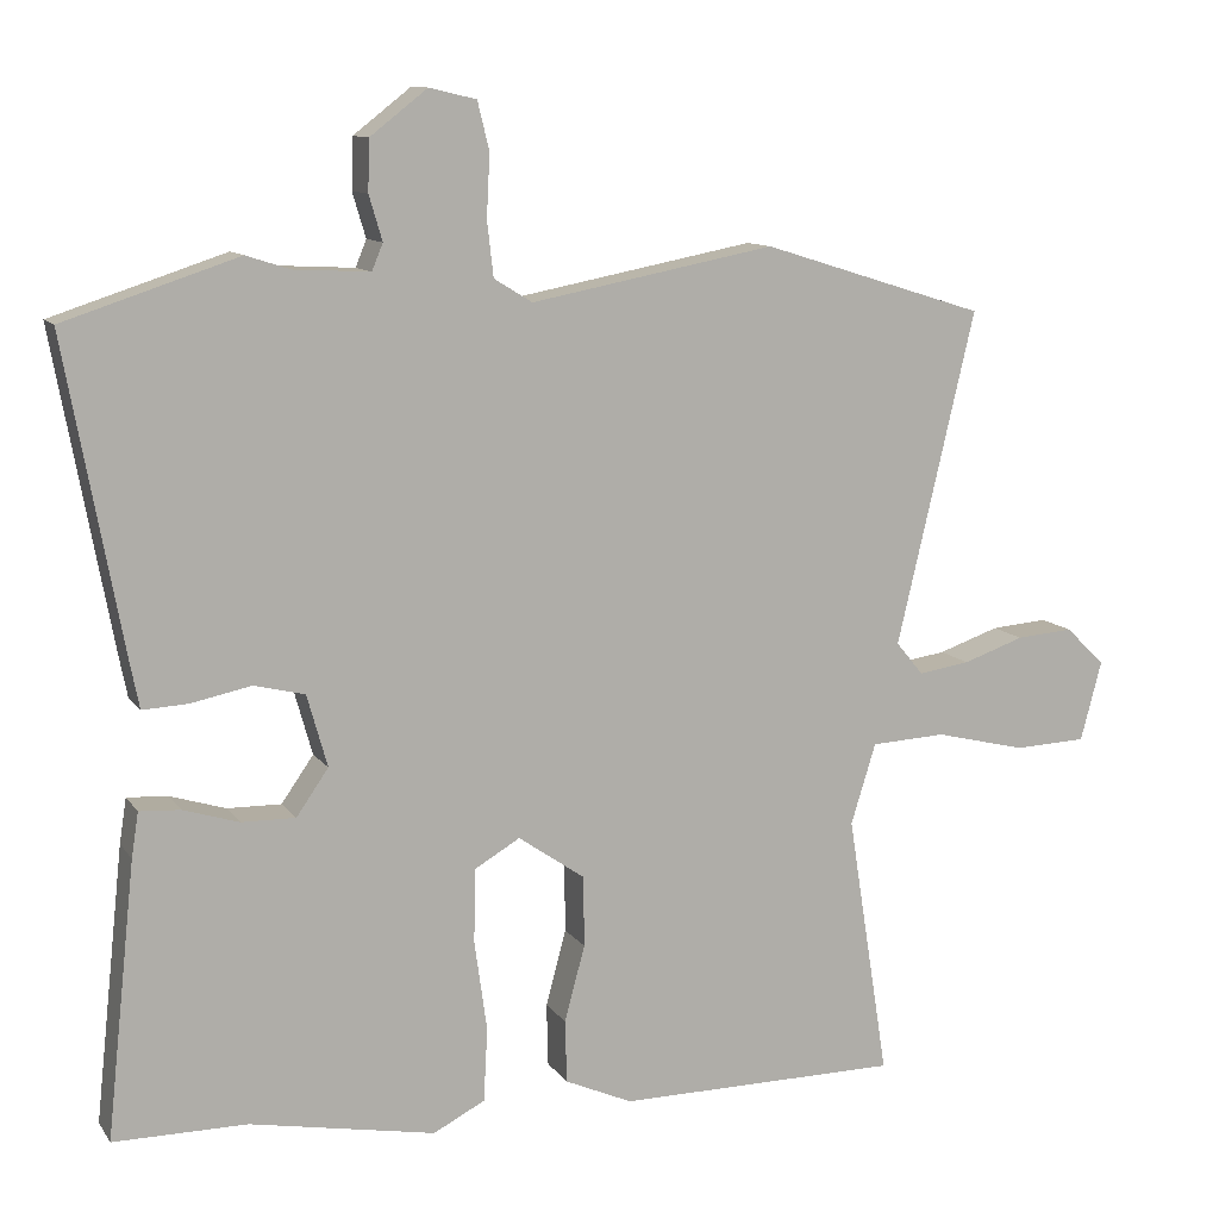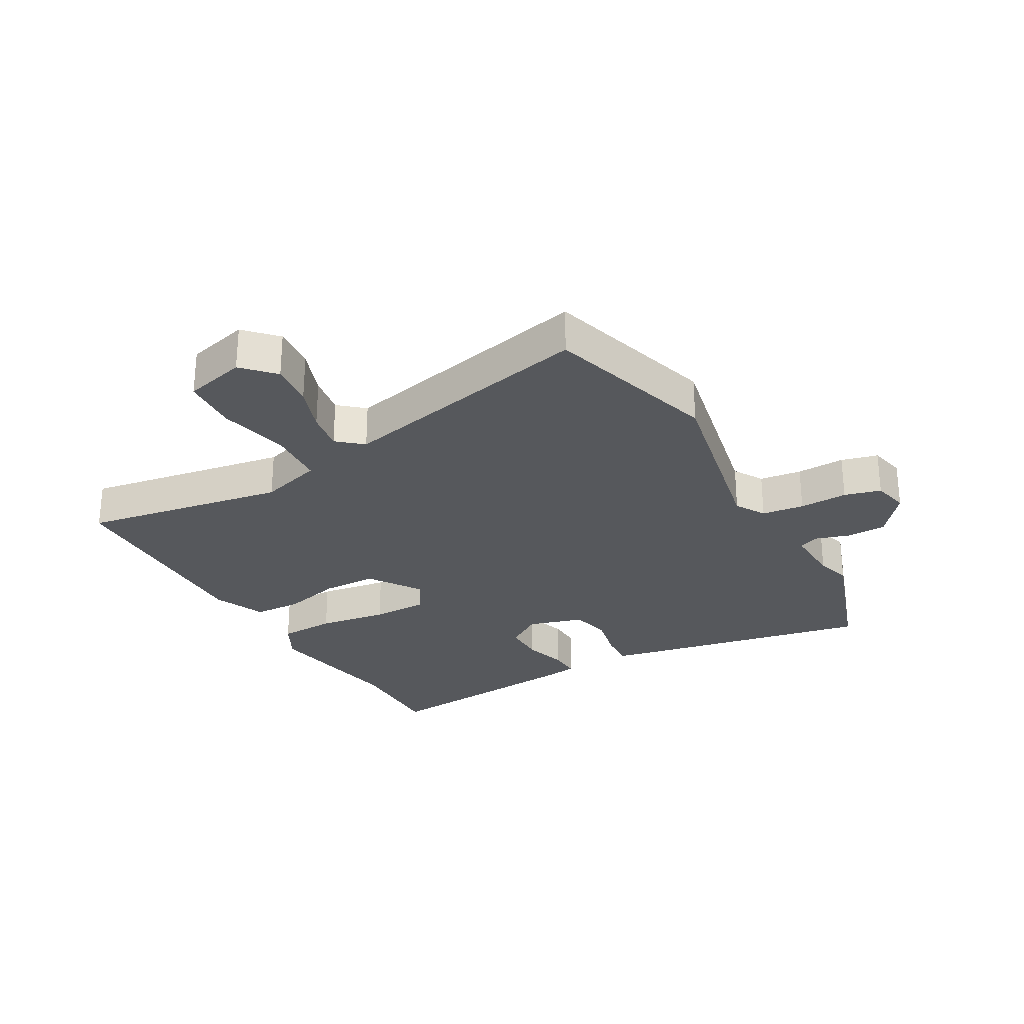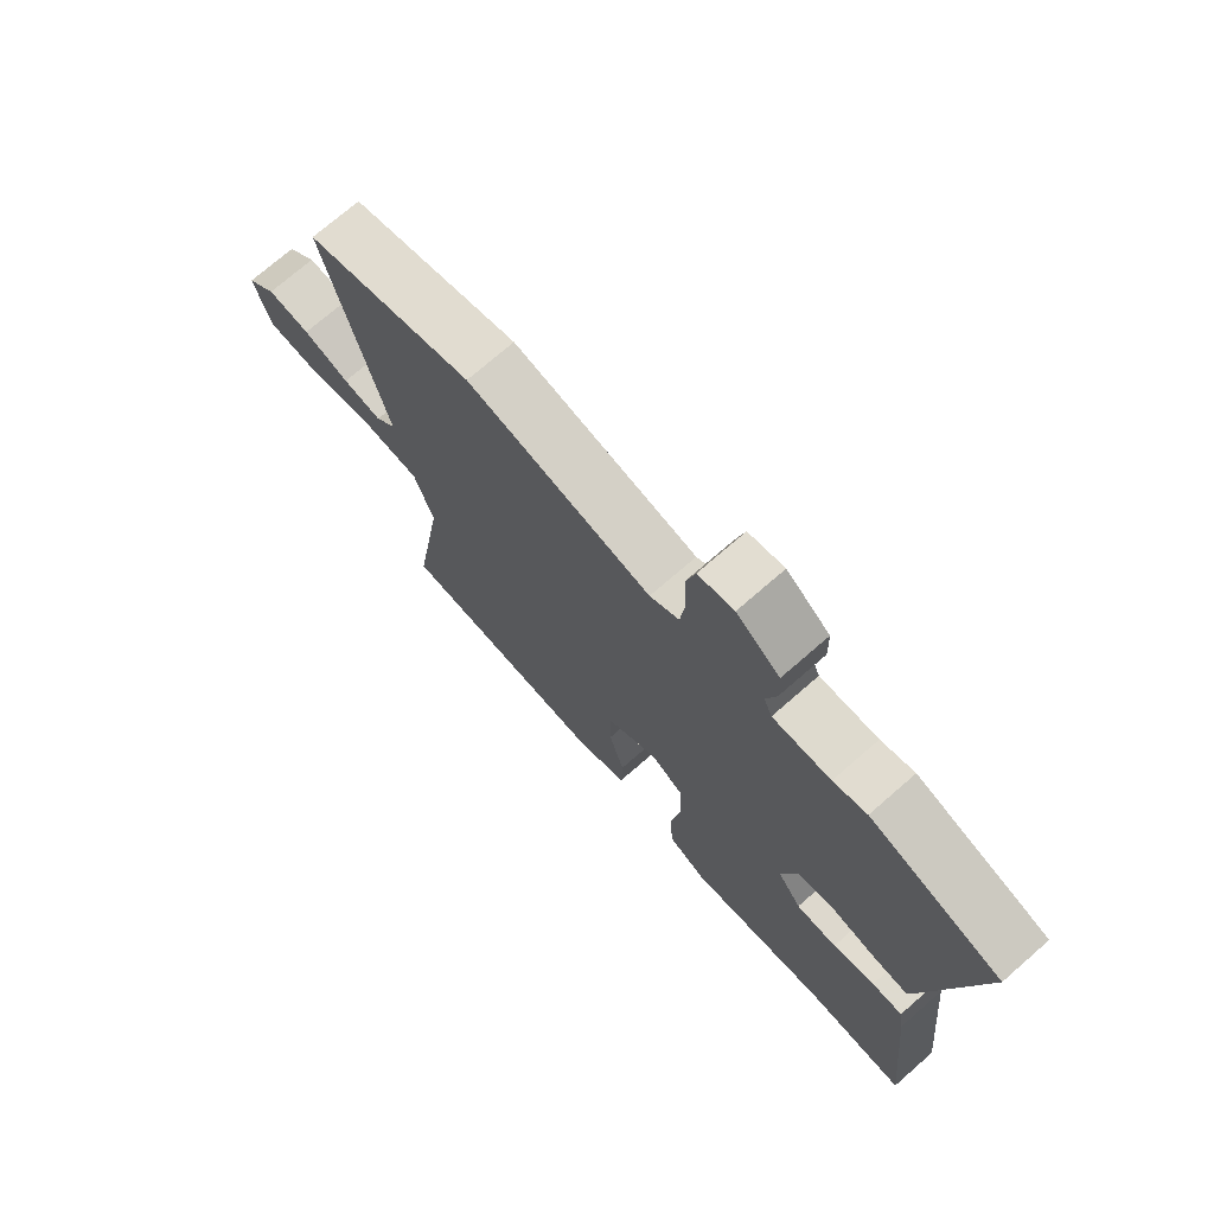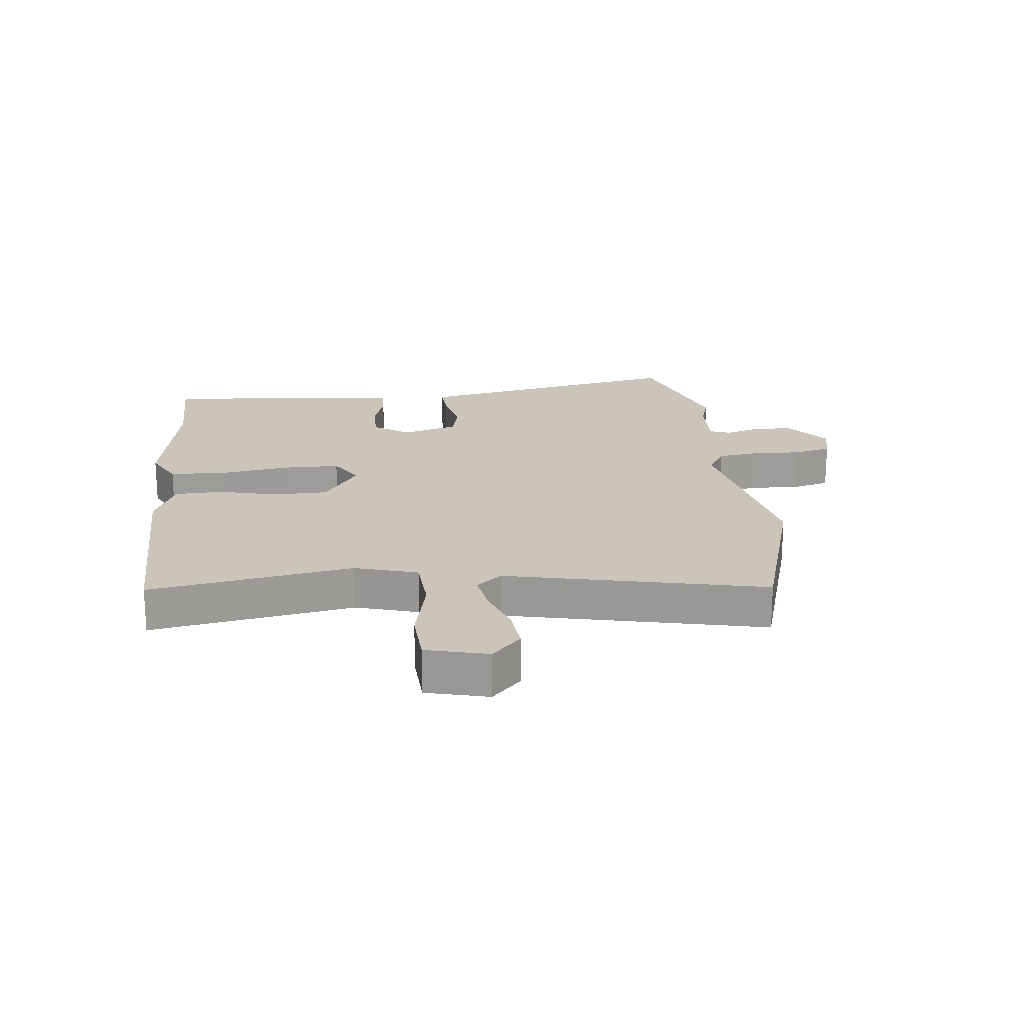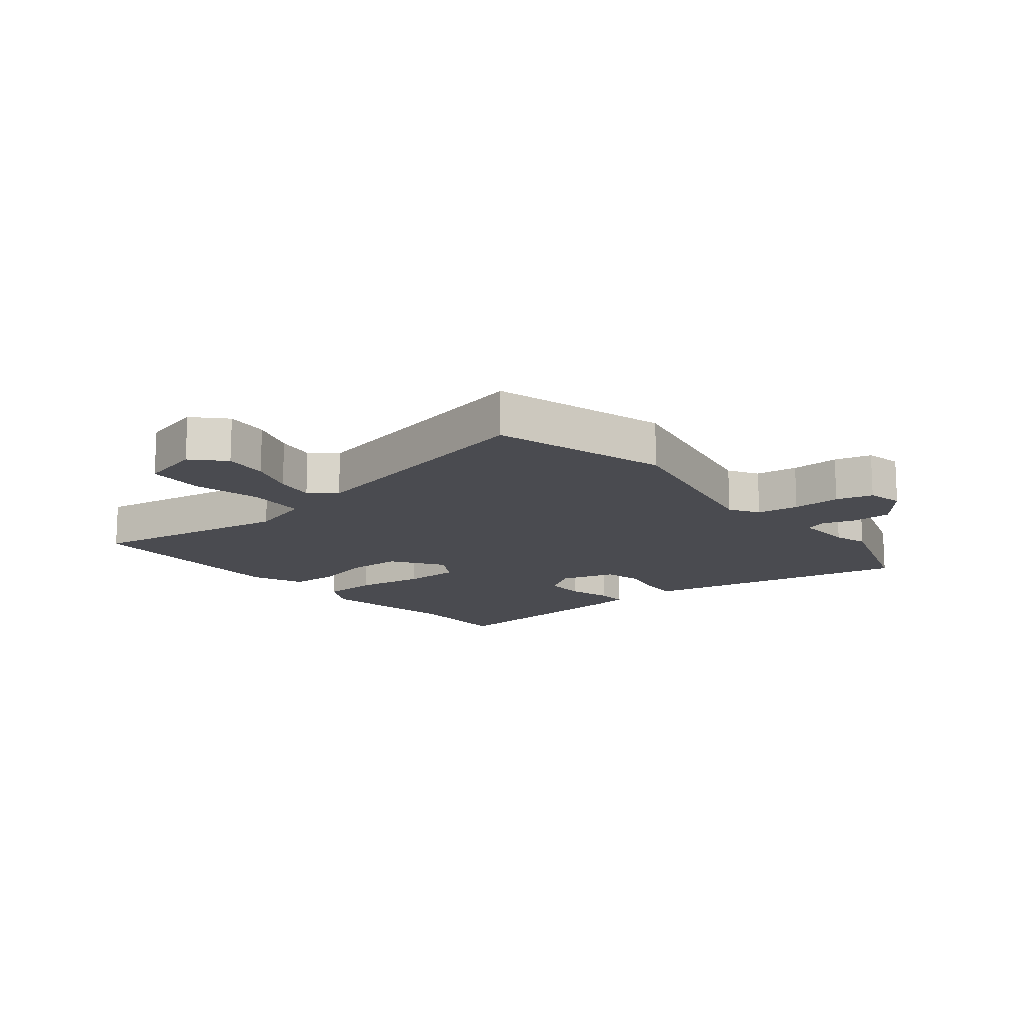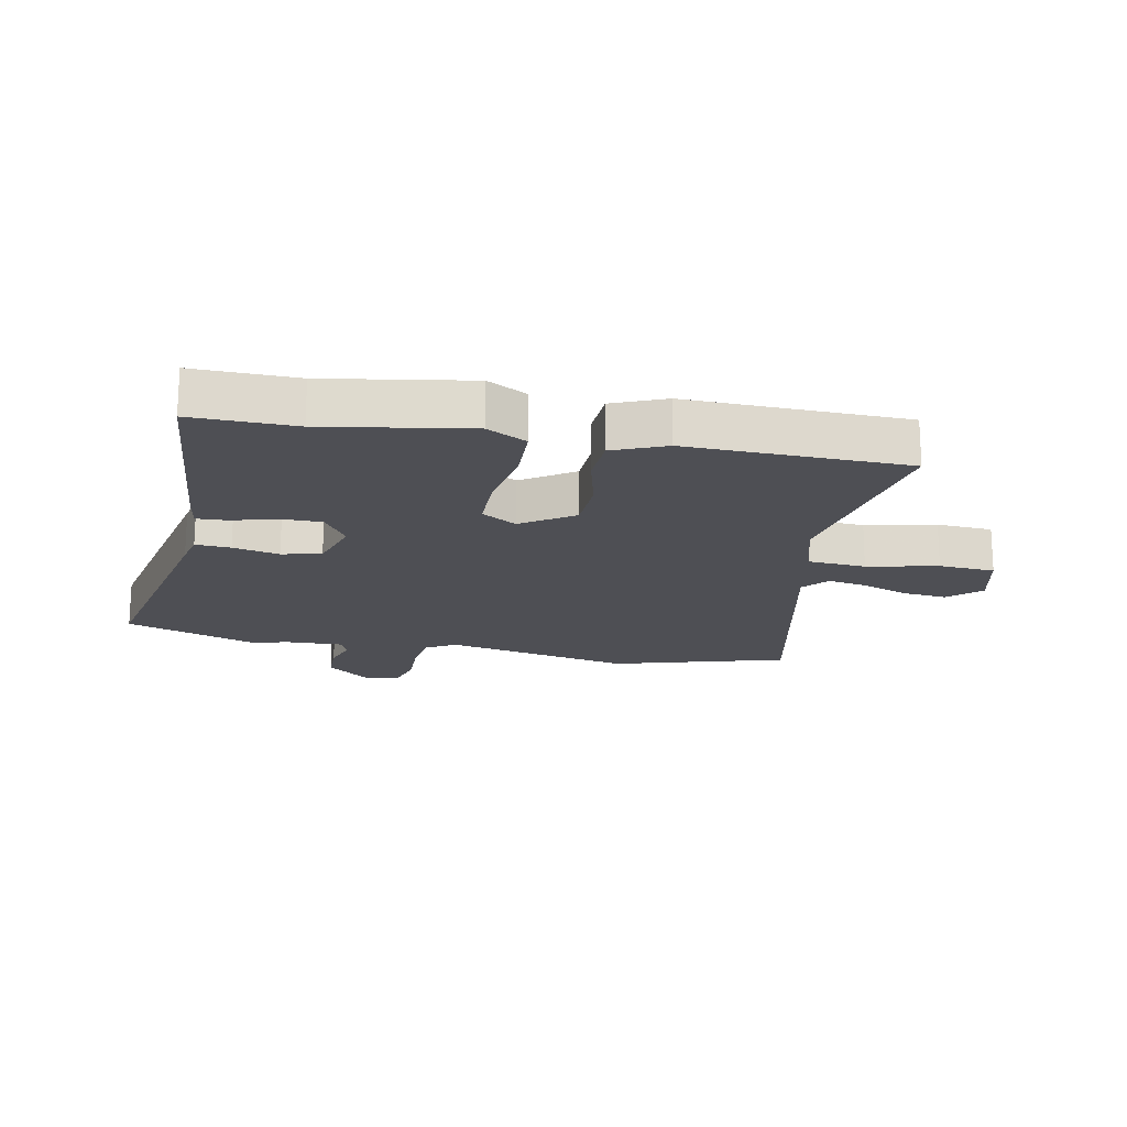
<metadata>
{"format":"obj","ext":"obj","renderer":"f3d","projection":"perspective","resolution":1024,"background":"white","views":[{"elev":10.8,"azim":159.1,"up":"+Z"},{"elev":-27.9,"azim":-61.2,"up":"+Y"},{"elev":72.8,"azim":48.9,"up":"+Z"},{"elev":20.4,"azim":-96.9,"up":"+Y"},{"elev":-14.4,"azim":-51.7,"up":"+Y"},{"elev":-18.3,"azim":167.7,"up":"+Y"}]}
</metadata>
<code>
v 0.52 0.07 -0.5
v 0.35 0.07 -0.5
v 0.113 0.07 -0.544
v 0.047 0.07 -0.51
v 0.042 0.07 -0.416
v 0.058 0.07 -0.301
v 0.056 0.07 -0.207
v -0.002 0.07 -0.173
v -0.087 0.07 -0.232
v -0.088 0.07 -0.322
v -0.062 0.07 -0.419
v -0.064 0.07 -0.499
v -0.15 0.07 -0.537
v -0.512 0.07 -0.535
v -0.459 0.07 -0.198
v -0.491 0.07 -0.095
v -0.587 0.07 -0.09
v -0.703 0.07 -0.118
v -0.796 0.07 -0.114
v -0.823 0.07 -0.012
v -0.773 0.07 0.037
v -0.7 0.07 0.031
v -0.622 0.07 0.004
v -0.556 0.07 -0.006
v -0.521 0.07 0.036
v -0.621 0.07 0.462
v -0.335 0.07 0.551
v -0.023 0.07 0.491
v 0.026 0.07 0.521
v 0.034 0.07 0.591
v 0.03 0.07 0.671
v 0.045 0.07 0.732
v 0.105 0.07 0.746
v 0.178 0.07 0.689
v 0.18 0.07 0.624
v 0.163 0.07 0.567
v 0.177 0.07 0.533
v 0.274 0.07 0.538
v 0.33 0.07 0.556
v 0.552 0.07 0.483
v 0.478 0.07 0.083
v 0.467 0.07 0.028
v 0.409 0.07 0.031
v 0.332 0.07 0.047
v 0.267 0.07 0.031
v 0.241 0.07 -0.061
v 0.282 0.07 -0.12
v 0.351 0.07 -0.119
v 0.422 0.07 -0.097
v 0.474 0.07 -0.094
v 0.483 0.07 -0.151
v 0.52 0 -0.5
v 0.35 0 -0.5
v 0.113 0 -0.544
v 0.047 0 -0.51
v 0.042 0 -0.416
v 0.058 0 -0.301
v 0.056 0 -0.207
v -0.002 0 -0.173
v -0.087 0 -0.232
v -0.088 0 -0.322
v -0.062 0 -0.419
v -0.064 0 -0.499
v -0.15 0 -0.537
v -0.512 0 -0.535
v -0.459 0 -0.198
v -0.491 0 -0.095
v -0.587 0 -0.09
v -0.703 0 -0.118
v -0.796 0 -0.114
v -0.823 0 -0.012
v -0.773 0 0.037
v -0.7 0 0.031
v -0.622 0 0.004
v -0.556 0 -0.006
v -0.521 0 0.036
v -0.621 0 0.462
v -0.335 0 0.551
v -0.023 0 0.491
v 0.026 0 0.521
v 0.034 0 0.591
v 0.03 0 0.671
v 0.045 0 0.732
v 0.105 0 0.746
v 0.178 0 0.689
v 0.18 0 0.624
v 0.163 0 0.567
v 0.177 0 0.533
v 0.274 0 0.538
v 0.33 0 0.556
v 0.552 0 0.483
v 0.478 0 0.083
v 0.467 0 0.028
v 0.409 0 0.031
v 0.332 0 0.047
v 0.267 0 0.031
v 0.241 0 -0.061
v 0.282 0 -0.12
v 0.351 0 -0.119
v 0.422 0 -0.097
v 0.474 0 -0.094
v 0.483 0 -0.151
f 48 49 50 51
f 47 48 51 1
f 46 47 1 2
f 41 42 43 44
f 41 44 45
f 38 39 40 41
f 37 38 41 45
f 36 37 45 46
f 34 35 36
f 33 34 36
f 30 31 32 33
f 29 30 33 36
f 28 29 36 46
f 25 26 27 28
f 24 25 28 46
f 20 21 22 23
f 20 23 24
f 17 18 19 20
f 16 17 20 24
f 12 13 14 15
f 10 11 12 15
f 9 10 15 16
f 8 9 16 24
f 3 4 5 6
f 3 6 7
f 2 3 7
f 46 2 7
f 8 24 46
f 7 8 46
f 102 101 100 99
f 52 102 99 98
f 53 52 98 97
f 95 94 93 92
f 96 95 92
f 92 91 90 89
f 96 92 89 88
f 97 96 88 87
f 87 86 85
f 87 85 84
f 84 83 82 81
f 87 84 81 80
f 97 87 80 79
f 79 78 77 76
f 97 79 76 75
f 74 73 72 71
f 75 74 71
f 71 70 69 68
f 75 71 68 67
f 66 65 64 63
f 66 63 62 61
f 67 66 61 60
f 75 67 60 59
f 57 56 55 54
f 58 57 54
f 58 54 53
f 58 53 97
f 97 75 59
f 97 59 58
f 1 52 53 2
f 2 53 54 3
f 3 54 55 4
f 4 55 56 5
f 5 56 57 6
f 6 57 58 7
f 7 58 59 8
f 8 59 60 9
f 9 60 61 10
f 10 61 62 11
f 11 62 63 12
f 12 63 64 13
f 13 64 65 14
f 14 65 66 15
f 15 66 67 16
f 16 67 68 17
f 17 68 69 18
f 18 69 70 19
f 19 70 71 20
f 20 71 72 21
f 21 72 73 22
f 22 73 74 23
f 23 74 75 24
f 24 75 76 25
f 25 76 77 26
f 26 77 78 27
f 27 78 79 28
f 28 79 80 29
f 29 80 81 30
f 30 81 82 31
f 31 82 83 32
f 32 83 84 33
f 33 84 85 34
f 34 85 86 35
f 35 86 87 36
f 36 87 88 37
f 37 88 89 38
f 38 89 90 39
f 39 90 91 40
f 40 91 92 41
f 41 92 93 42
f 42 93 94 43
f 43 94 95 44
f 44 95 96 45
f 45 96 97 46
f 46 97 98 47
f 47 98 99 48
f 48 99 100 49
f 49 100 101 50
f 50 101 102 51
f 51 102 52 1

</code>
